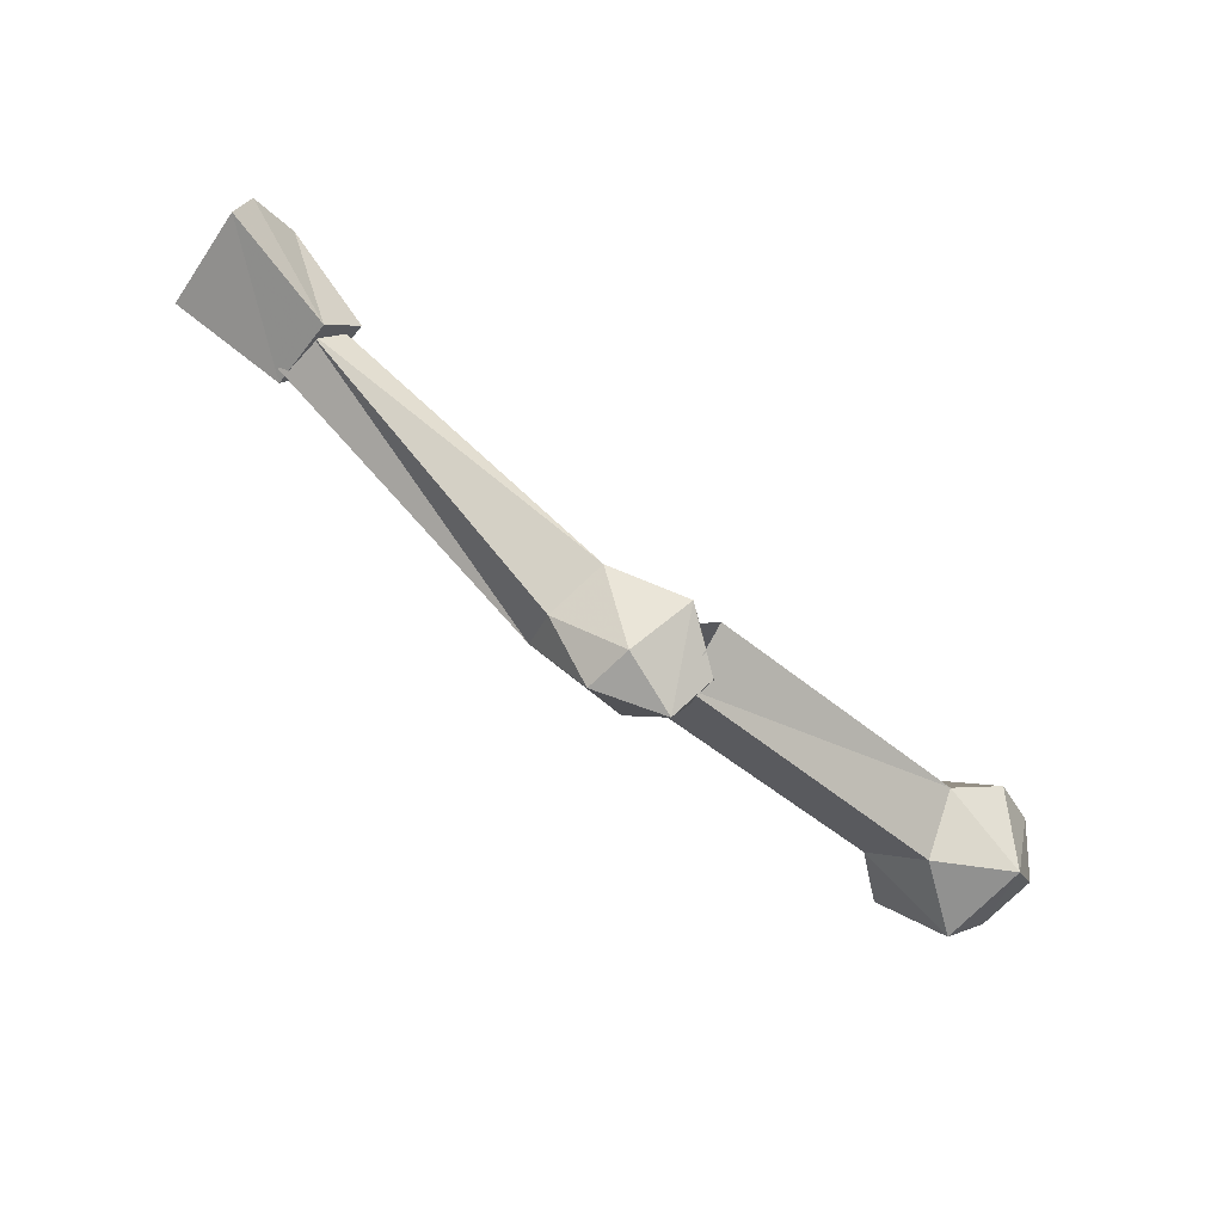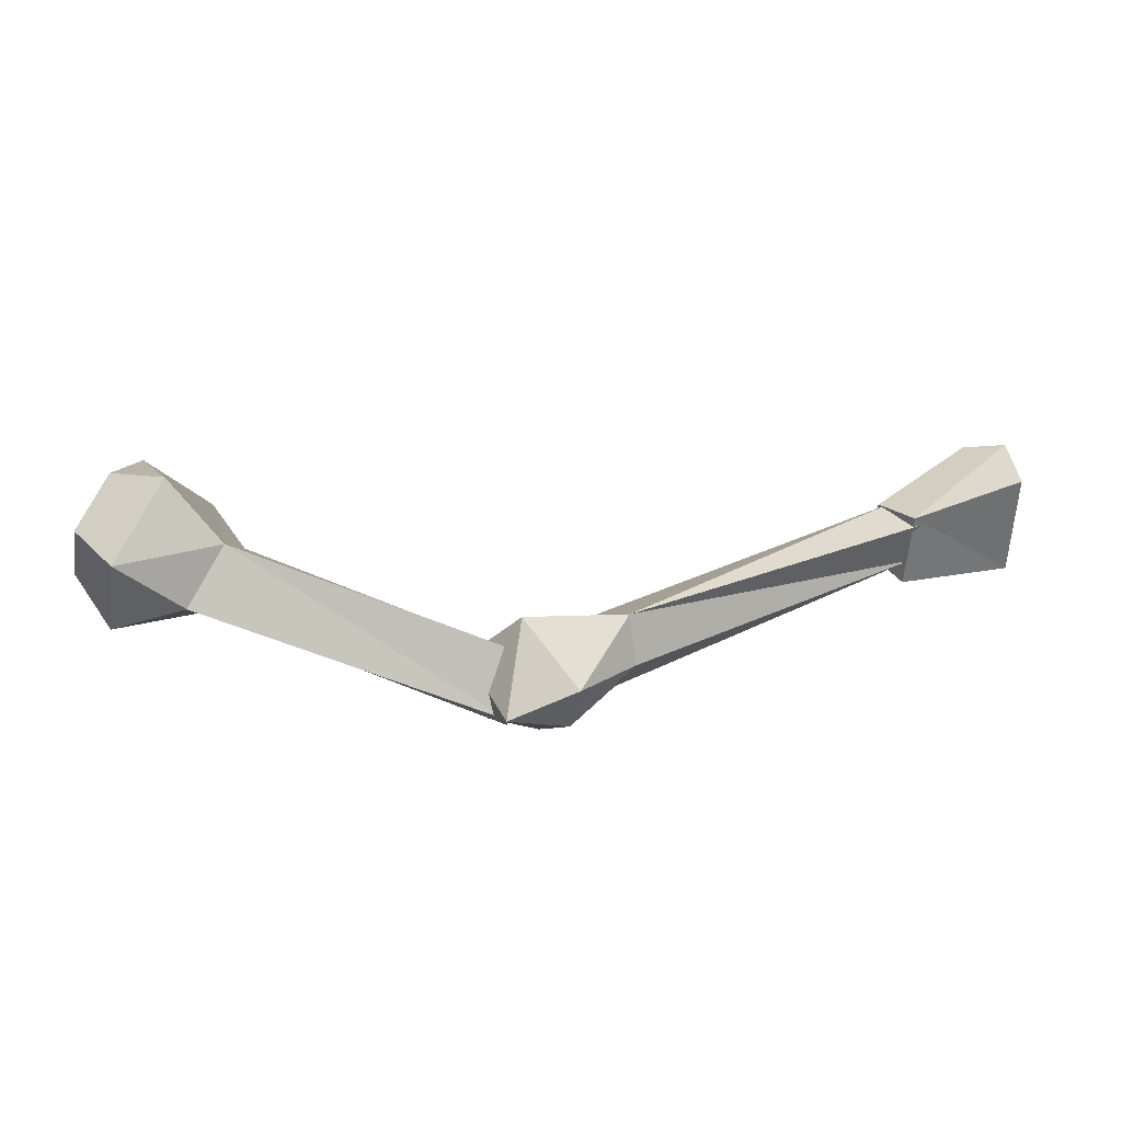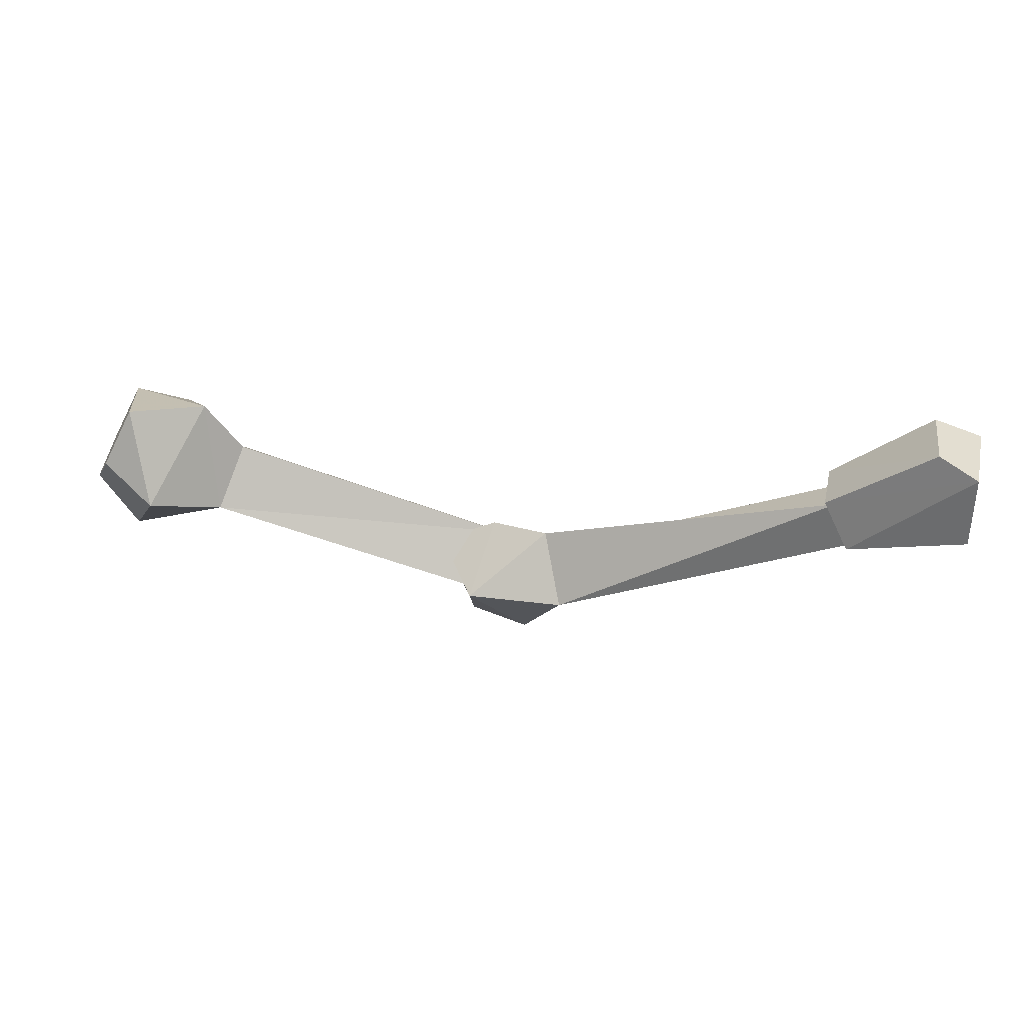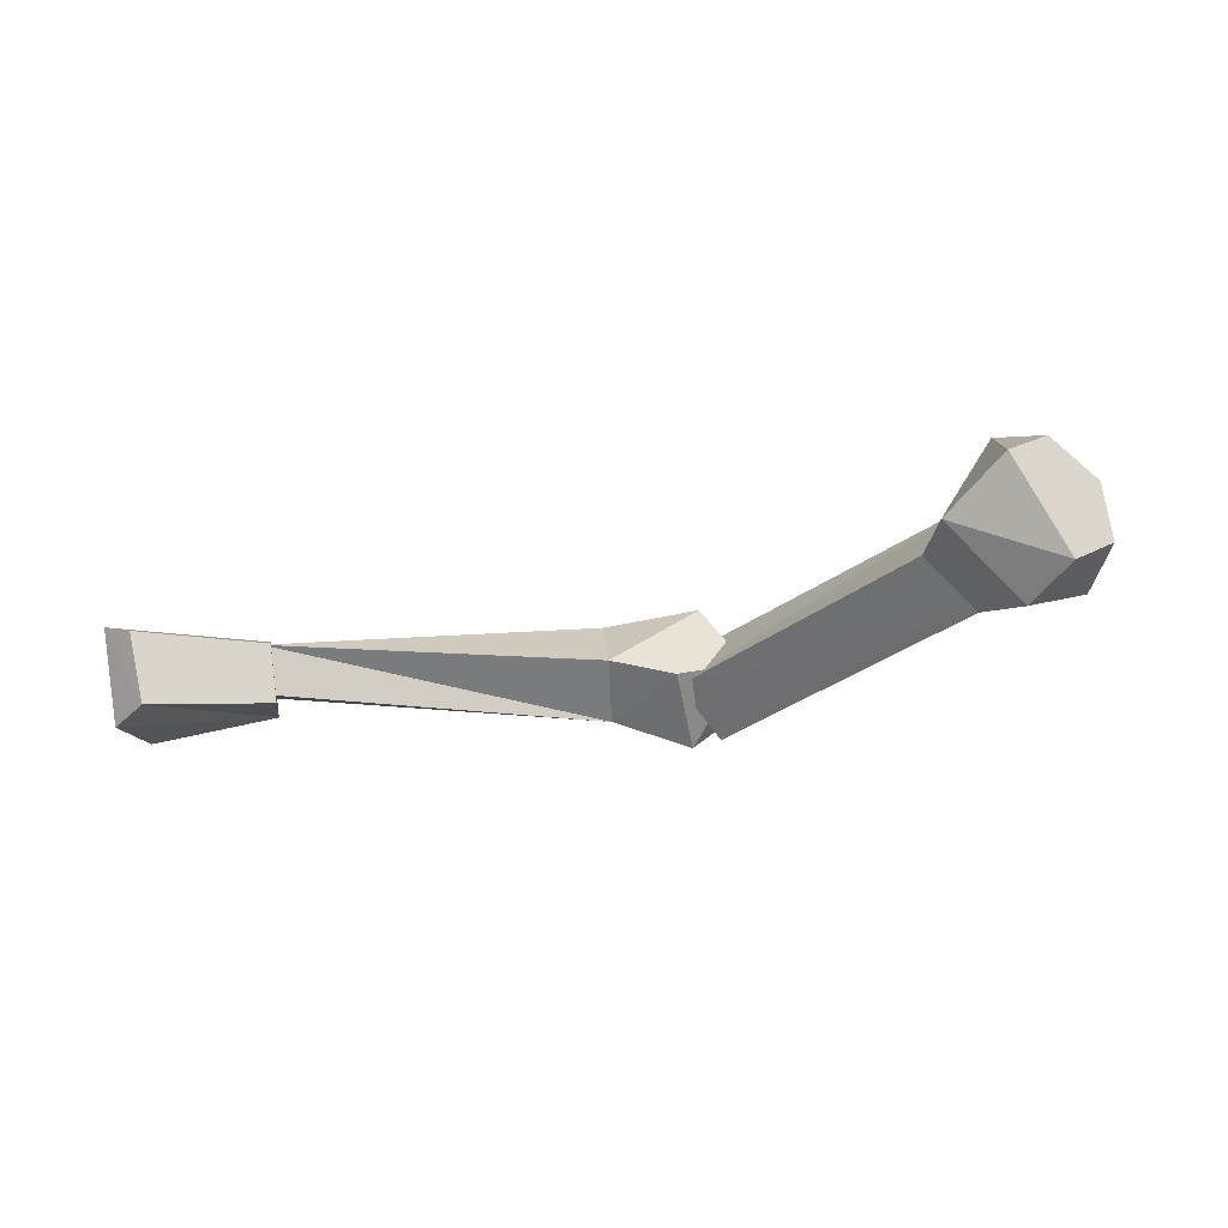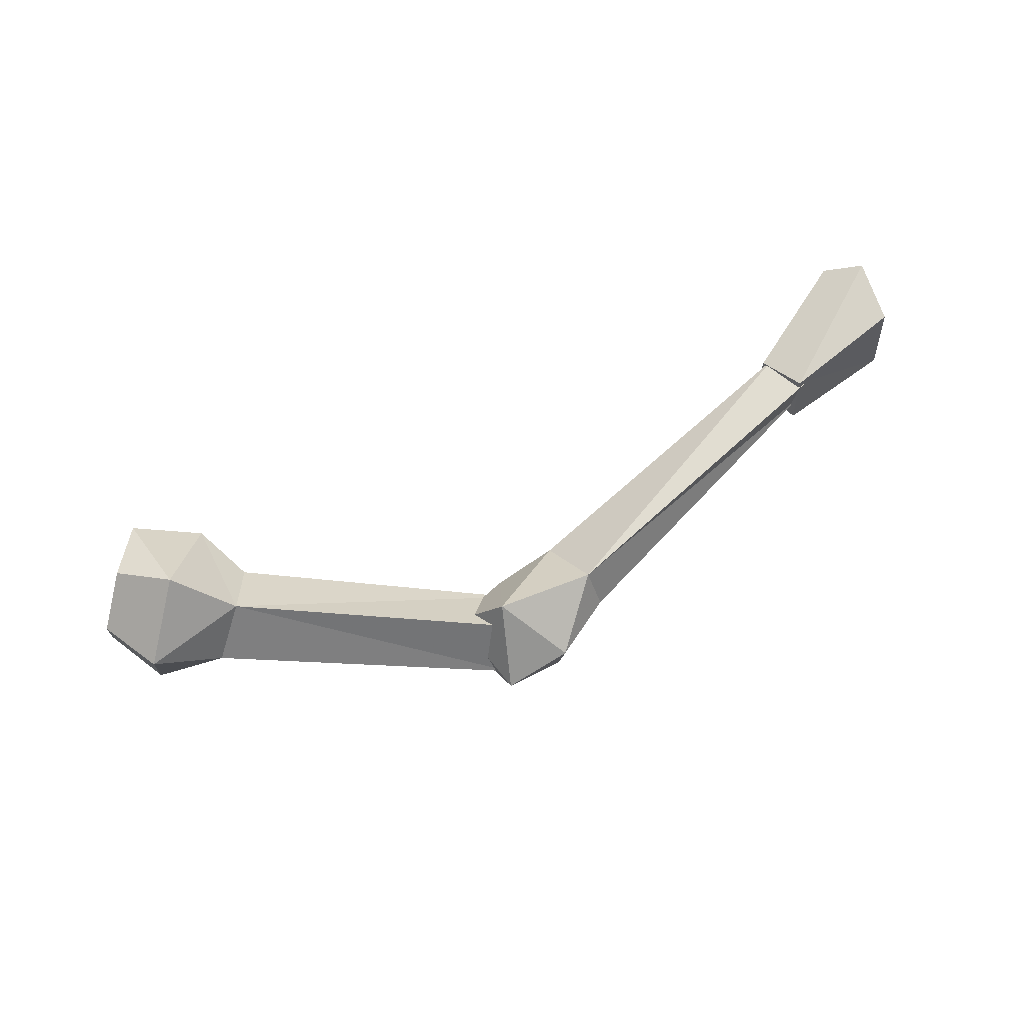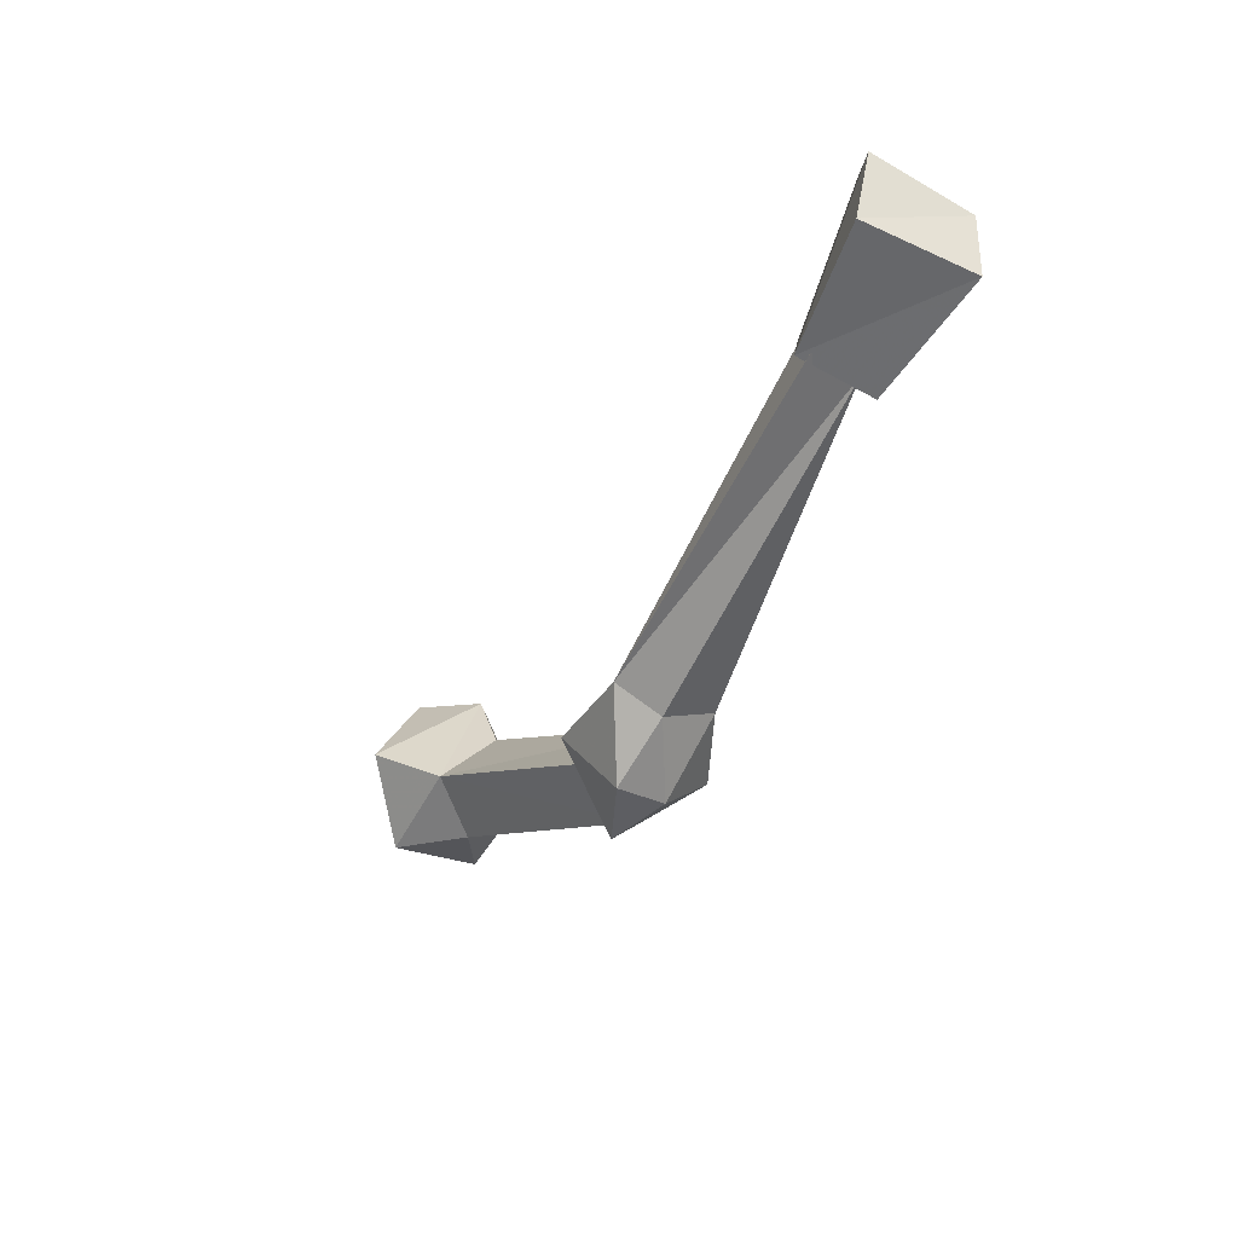
<metadata>
{"format":"obj","ext":"obj","renderer":"f3d","projection":"perspective","resolution":1024,"background":"white","views":[{"elev":-67.6,"azim":143.8,"up":"+Y"},{"elev":-42.5,"azim":-3.3,"up":"+Y"},{"elev":46.6,"azim":15.1,"up":"+Y"},{"elev":-23.5,"azim":-152.4,"up":"+Z"},{"elev":78.9,"azim":-14.3,"up":"+Z"},{"elev":-27.1,"azim":64.8,"up":"+Y"}]}
</metadata>
<code>
v 0.4866 -0.4753 0.04722
v 0.409 -0.359 0.03269
v 0.4158 -0.3276 0.1817
v 0.4904 -0.426 0.2363
v 0.6484 -0.1433 -0.001486
v 0.7691 -0.193 -0.02419
v 0.7729 -0.1201 0.2173
v 0.6694 -0.09703 0.1791
v 0.7893 -0.3552 -0.01247
v 0.781 -0.2994 0.2594
v 0.409 -0.359 0.03269
v 0.6484 -0.1433 -0.001486
v 0.7691 -0.193 -0.02419
v 0.7729 -0.1201 0.2173
v 0.6694 -0.09703 0.1791
v 0.7893 -0.3552 -0.01247
v 0.781 -0.2994 0.2594
v 0.6484 -0.1433 -0.001486
v -1.32 -0.7866 0.1919
v -1.291 -0.6715 0.05357
v -0.5346 -1.015 0.09605
v -1.301 -0.4155 0.1747
v -1.234 -0.6715 0.305
v -1.206 -0.5565 0.1667
v -1.513 -0.7776 0.09471
v -1.43 -0.5775 0.004984
v -0.4758 -0.8026 0.07249
v -1.488 -0.7776 0.326
v -0.4755 -0.9126 0.2095
v -1.379 -0.5775 0.4311
v -0.5339 -0.9236 -0.04104
v -1.472 -0.3775 0.2851
v -1.527 -0.5106 0.3695
v -1.6 -0.6435 0.2994
v -1.617 -0.6435 0.1446
v -1.561 -0.5106 0.06114
v -1.291 -0.6715 0.05357
v -1.301 -0.4155 0.1747
v -1.234 -0.6715 0.305
v -1.206 -0.5565 0.1667
v -1.43 -0.5775 0.004984
v -0.4758 -0.8026 0.07249
v -1.488 -0.7776 0.326
v -0.5339 -0.9236 -0.04104
v -1.472 -0.3775 0.2851
v -1.527 -0.5106 0.3695
v -1.6 -0.6435 0.2994
v -1.617 -0.6435 0.1446
v -1.561 -0.5106 0.06114
v 0.4866 -0.4753 0.04722
v 0.4158 -0.3276 0.1817
v 0.4904 -0.426 0.2363
v -1.472 -0.3775 0.2851
v -1.6 -0.6435 0.2994
v -1.561 -0.5106 0.06114
v 0.409 -0.359 0.03269
v 0.4904 -0.426 0.2363
v 0.409 -0.359 0.03269
v -0.5123 -0.8536 0.2879
v -0.6431 -0.836 0.1136
v -0.5401 -1.063 0.1515
v 0.5024 -0.4377 0.09068
v -0.2709 -0.8421 0.02574
v 0.4495 -0.3647 0.06443
v -0.3865 -1.025 0.09214
v -0.4541 -0.9281 -0.04763
v -0.3693 -1.017 0.218
v -0.3329 -0.7063 0.1317
v 0.4422 -0.3255 0.1824
v -0.2322 -0.896 0.1739
v -0.2542 -0.8251 0.2796
v -0.4954 -0.7563 0.08348
v 0.5105 -0.4244 0.2101
v -0.584 -0.9811 0.05613
v -0.5123 -0.8536 0.2879
v -0.6431 -0.836 0.1136
v 0.5024 -0.4377 0.09068
v -0.2709 -0.8421 0.02574
v -0.3693 -1.017 0.218
v -0.3329 -0.7063 0.1317
v 0.4422 -0.3255 0.1824
v -0.2542 -0.8251 0.2796
v -0.4954 -0.7563 0.08348
v 0.5105 -0.4244 0.2101
v -0.2542 -0.8251 0.2796
f 5 1 2
f 1 5 6
f 7 3 4
f 3 7 8
f 11 8 12
f 8 11 3
f 9 4 1
f 4 9 10
f 4 10 7
f 1 6 9
f 13 17 16
f 17 13 14
f 18 14 13
f 14 18 15
f 19 20 21
f 22 23 24
f 25 26 20
f 25 20 19
f 41 38 37
f 24 23 27
f 28 25 19
f 28 19 39
f 27 23 29
f 22 30 23
f 37 42 31
f 37 40 42
f 38 40 37
f 39 19 21
f 23 21 29
f 20 44 21
f 43 23 30
f 32 33 30
f 33 34 30
f 47 35 25
f 30 34 43
f 54 46 45
f 45 36 48
f 49 53 38
f 38 41 49
f 32 30 22
f 55 26 25
f 25 28 47
f 45 48 54
f 35 55 25
f 56 52 51
f 58 50 57
f 59 60 61
f 62 63 64
f 65 66 63
f 67 61 65
f 78 68 69
f 78 69 64
f 70 63 77
f 75 71 80
f 67 65 70
f 72 68 63
f 83 75 80
f 76 75 83
f 71 73 81
f 72 63 66
f 65 63 70
f 82 67 70
f 82 70 77
f 82 77 84
f 80 71 81
f 59 79 85
f 59 61 79
f 61 74 66
f 74 60 66
f 66 60 72
f 60 74 61
f 61 66 65

</code>
